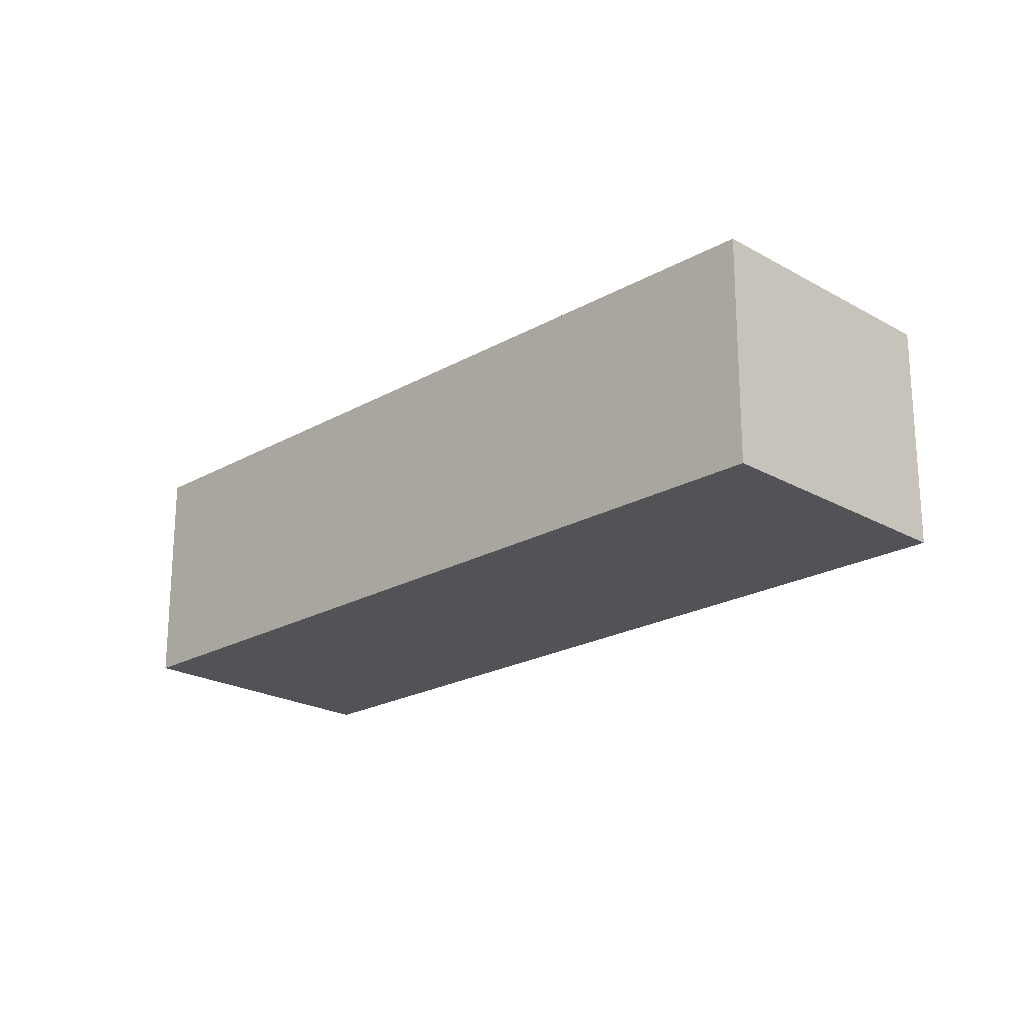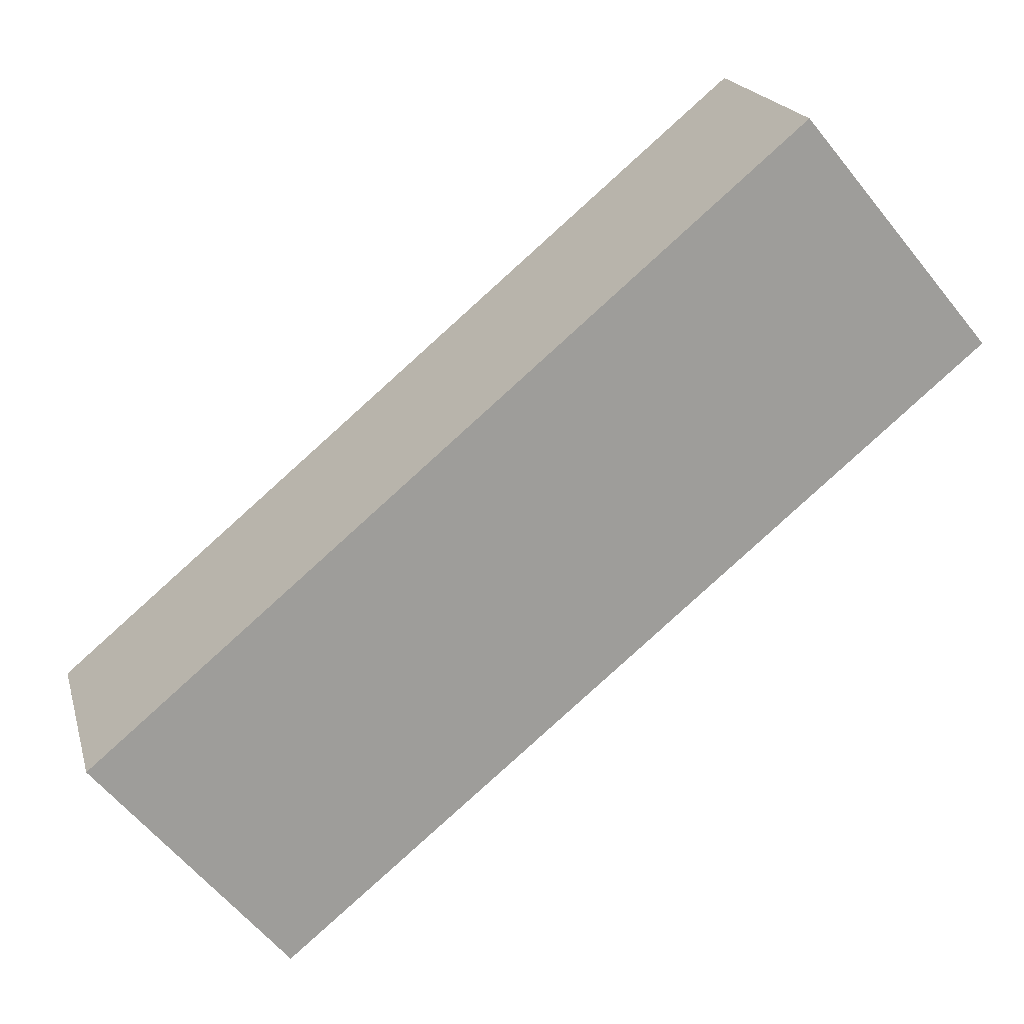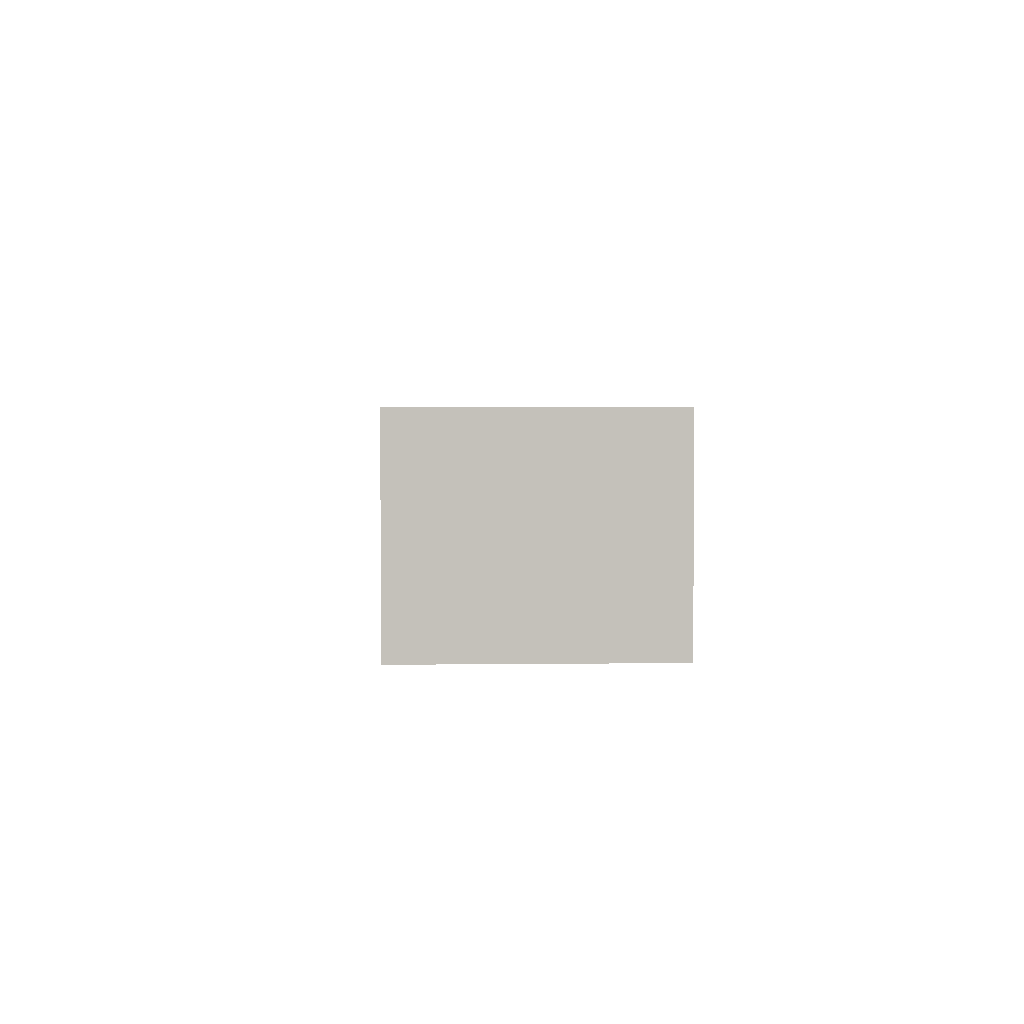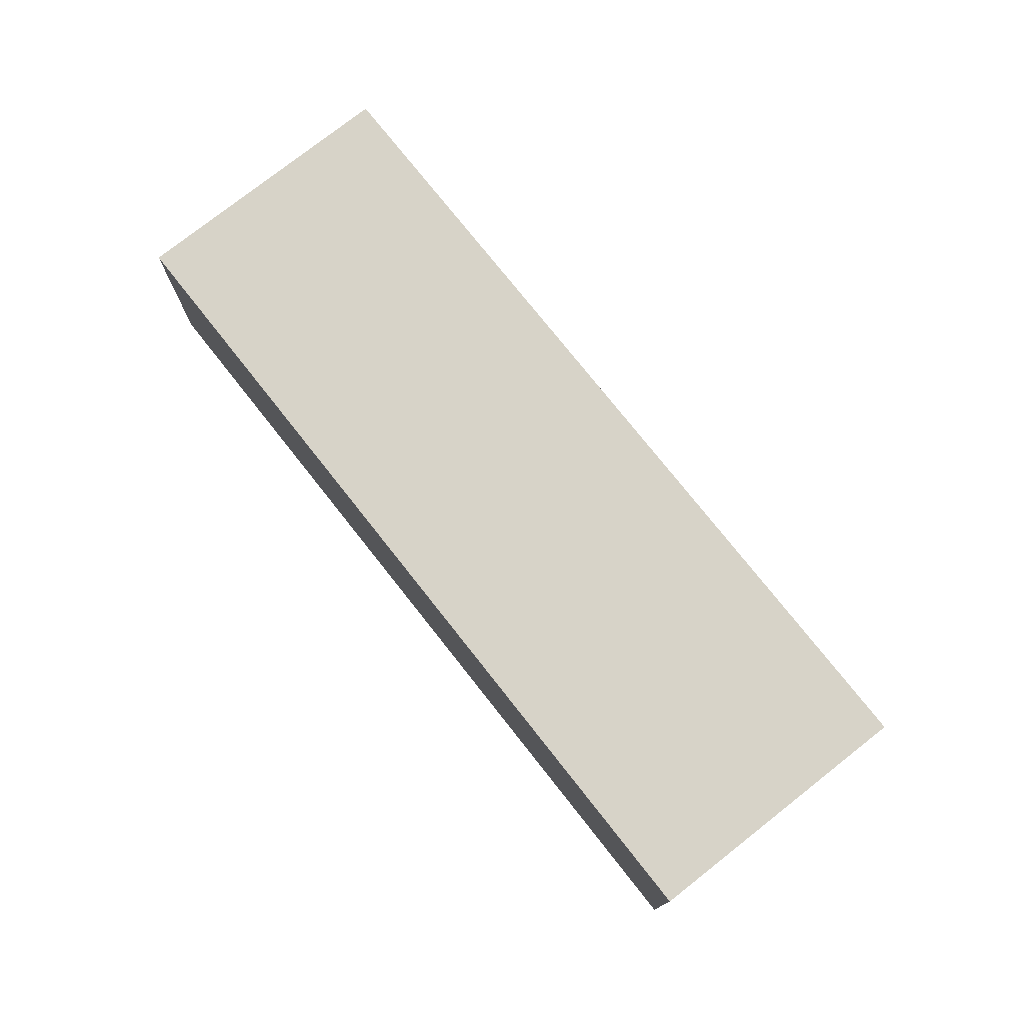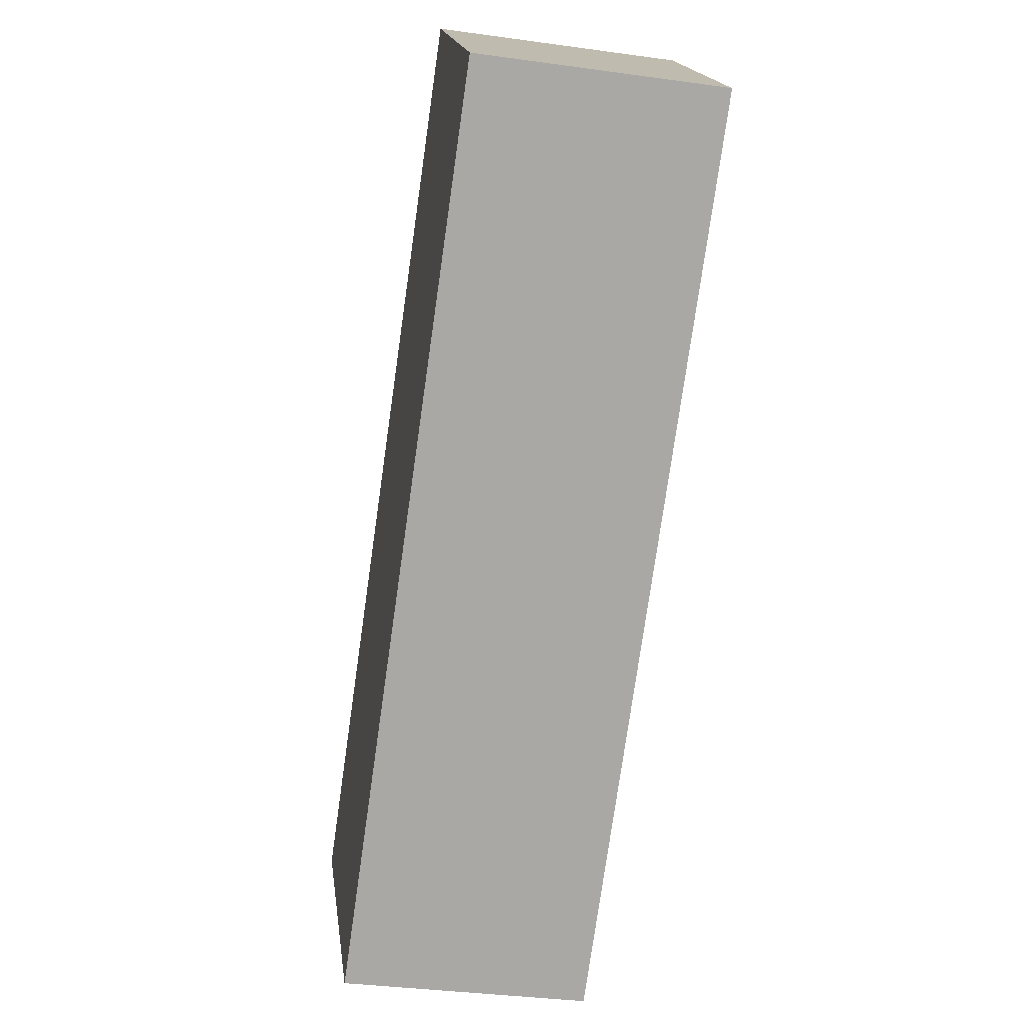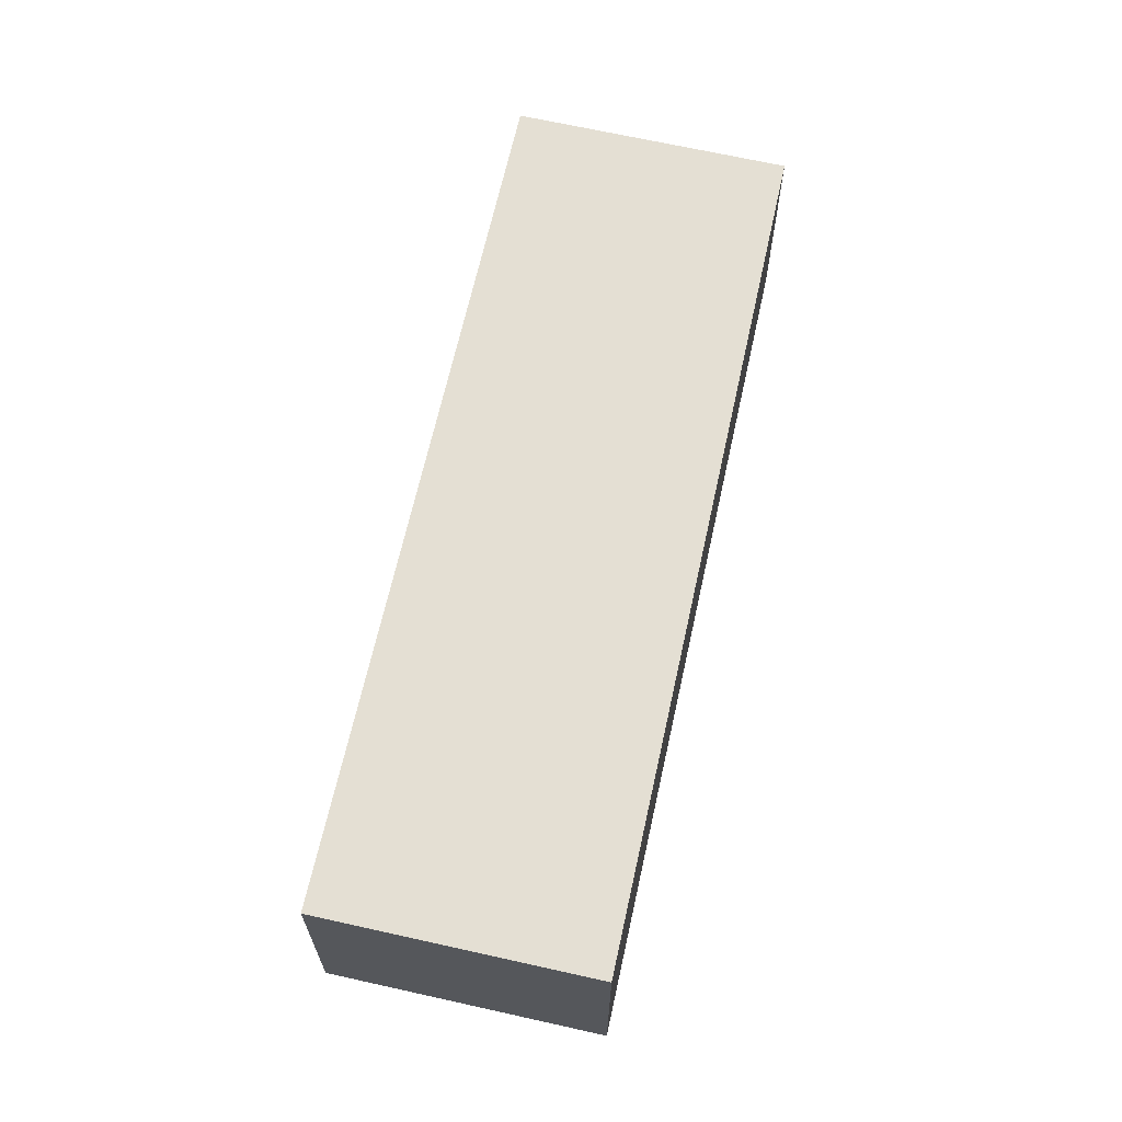
<metadata>
{"format":"obj","ext":"obj","renderer":"f3d","projection":"perspective","resolution":1024,"background":"white","views":[{"elev":-21.8,"azim":-95.3,"up":"+Y"},{"elev":19.5,"azim":165.8,"up":"+Z"},{"elev":2.8,"azim":126.9,"up":"+Y"},{"elev":77.0,"azim":-88.5,"up":"+Y"},{"elev":-35.1,"azim":-100.5,"up":"+Z"},{"elev":66.5,"azim":-37.6,"up":"+Y"}]}
</metadata>
<code>
v  3.236 4.104 3.892
v  1.568 4.104 -1.307
v  0 4.104 2.513e-16
v  15.12 4.104 -6.094
v  11.93 4.104 -9.947
v  11.93 6.091e-16 -9.947
v  1.568 8.003e-17 -1.307
v  0 0 0
v  3.236 -2.383e-16 3.892
v  15.12 3.732e-16 -6.094
g defaultobject
f 1 2 3
f 2 1 4
f 2 4 5
f 6 2 5
f 2 6 7
f 2 7 3
f 3 7 8
f 8 1 3
f 1 8 9
f 9 4 1
f 4 9 10
f 10 5 4
f 5 10 6
f 7 9 8
f 9 7 10
f 10 7 6

</code>
